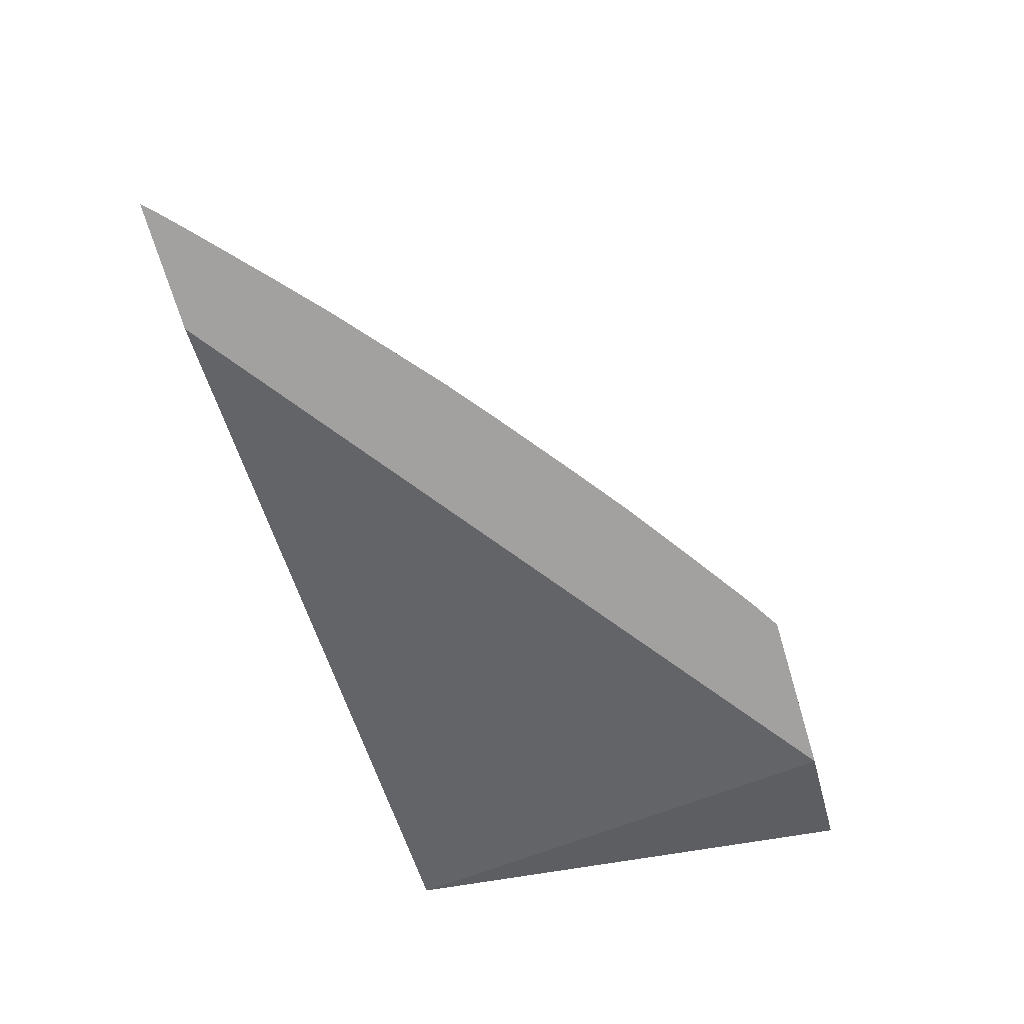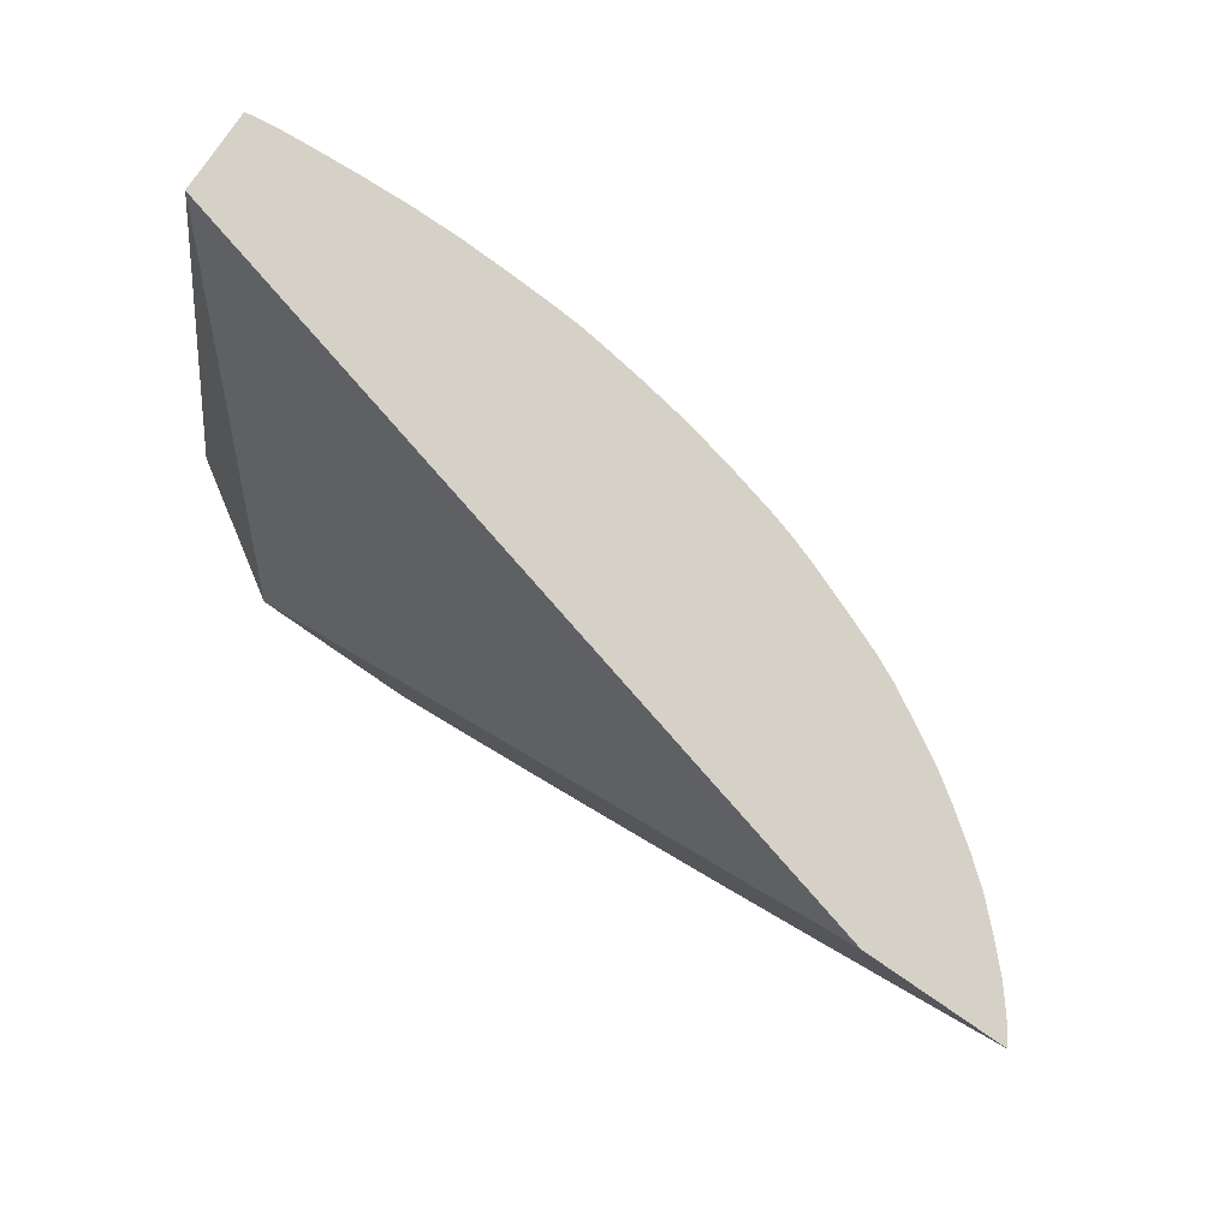
<metadata>
{"format":"obj","ext":"obj","renderer":"f3d","projection":"perspective","resolution":1024,"background":"white","views":[{"elev":-72.3,"azim":-73.3,"up":"+Z"},{"elev":79.3,"azim":-145.7,"up":"+Y"}]}
</metadata>
<code>
v -0.7316 0.2842 0.19
v -0.7316 0.2842 0.1601
v -0.735 0.2842 0.1905
v -0.7316 0.2807 0.1907
v -0.7316 0.1022 0.118
v -0.7809 0.1022 0.08622
v -1.02 0.2842 0.08622
v -0.7445 0.2842 0.1916
v -0.7316 0.2728 0.192
v -0.7316 0.1022 0.1565
v -0.8421 0.1022 0.08622
v -1.068 0.2842 0.08622
v -0.7549 0.2842 0.1923
v -0.7316 0.259 0.1932
v -0.7549 0.2761 0.1931
v -0.7316 0.1059 0.159
v -0.7375 0.1022 0.1543
v -0.8416 0.1022 0.08679
v -0.8521 0.1098 0.08862
v -0.8534 0.1093 0.08622
v -1.065 0.2813 0.08622
v -1.062 0.2817 0.09103
v -1.064 0.2842 0.09233
v -0.7719 0.2842 0.1933
v -0.7375 0.2587 0.1936
v -0.7316 0.2413 0.194
v -0.7723 0.2761 0.1939
v -0.7316 0.1198 0.1664
v -0.7375 0.1195 0.1645
v -0.7375 0.108 0.1582
v -0.7463 0.1107 0.1567
v -0.758 0.1143 0.1543
v -0.7516 0.1022 0.1483
v -0.8332 0.1022 0.09573
v -0.8462 0.1137 0.1002
v -0.8592 0.1195 0.09571
v -0.872 0.1253 0.0912
v -0.8828 0.1299 0.08622
v -1.064 0.2801 0.08622
v -1.06 0.2842 0.09729
v -1.055 0.2715 0.08622
v -1.045 0.2648 0.09048
v -1.051 0.2755 0.09656
v -1.057 0.2842 0.1015
v -0.7897 0.2842 0.1939
v -0.7549 0.2587 0.194
v -0.7375 0.2413 0.1941
v -0.7316 0.2239 0.1938
v -0.7897 0.2761 0.1941
v -0.7316 0.1318 0.1724
v -0.7375 0.1336 0.1716
v -0.7536 0.1384 0.1691
v -0.7729 0.1359 0.1616
v -0.7533 0.1199 0.1595
v -0.7675 0.1259 0.158
v -0.7791 0.1294 0.1559
v -0.7729 0.1199 0.1518
v -0.7723 0.1066 0.1424
v -0.7538 0.1022 0.1473
v -0.8249 0.1022 0.1032
v -0.8346 0.1099 0.1056
v -0.8547 0.1253 0.108
v -0.8664 0.1294 0.1028
v -0.8976 0.1493 0.09911
v -0.9032 0.1453 0.08752
v -0.9037 0.1449 0.08622
v -1.046 0.2633 0.08622
v -1.04 0.2692 0.1021
v -1.027 0.2479 0.08987
v -1.033 0.2585 0.09598
v -1.046 0.2808 0.1086
v -1.048 0.2842 0.1104
v -0.8071 0.2842 0.1939
v -0.7723 0.2587 0.194
v -0.7549 0.2413 0.1939
v -0.7375 0.2239 0.1936
v -0.7316 0.2065 0.1924
v -0.8071 0.2761 0.1938
v -0.7316 0.1403 0.1759
v -0.7375 0.1423 0.1754
v -0.7469 0.1452 0.1742
v -0.7585 0.1487 0.1727
v -0.773 0.1544 0.171
v -0.7897 0.1543 0.1656
v -0.7897 0.1416 0.1589
v -0.7995 0.1449 0.157
v -0.8315 0.1642 0.1559
v -0.8252 0.1544 0.1521
v -0.7897 0.1329 0.1535
v -0.789 0.1194 0.1442
v -0.7827 0.1098 0.14
v -0.7723 0.1022 0.1388
v -0.7544 0.1022 0.147
v -0.8127 0.1022 0.1135
v -0.8411 0.1201 0.1126
v -0.8475 0.1303 0.1196
v -0.8611 0.1356 0.1147
v -0.886 0.1451 0.105
v -0.9055 0.1609 0.107
v -0.9172 0.1653 0.1013
v -0.9102 0.1552 0.09439
v -0.9225 0.1612 0.08967
v -0.9241 0.1604 0.08622
v -1.029 0.2471 0.08622
v -1.022 0.2523 0.1015
v -1.01 0.2471 0.1077
v -1.028 0.2639 0.1082
v -1.015 0.2417 0.09528
v -1.009 0.2311 0.08909
v -1.034 0.2752 0.1142
v -1.039 0.2842 0.119
v -1.043 0.2842 0.1156
v -0.8253 0.2842 0.1933
v -0.7897 0.2587 0.1936
v -0.7723 0.2413 0.1932
v -0.7556 0.2229 0.1925
v -0.7364 0.2066 0.1922
v -0.7316 0.1996 0.1917
v -0.8419 0.2842 0.1924
v -0.8262 0.2744 0.1926
v -0.7316 0.1543 0.1809
v -0.7375 0.1543 0.1797
v -0.7536 0.1544 0.1762
v -0.7677 0.1603 0.1751
v -0.7793 0.1641 0.1735
v -0.7897 0.1676 0.172
v -0.8061 0.173 0.1694
v -0.8252 0.1707 0.1617
v -0.806 0.1544 0.1599
v -0.8199 0.1603 0.1581
v -0.8419 0.1766 0.1587
v -0.8512 0.18 0.1568
v -0.8824 0.2 0.1553
v -0.8419 0.1679 0.1534
v -0.8413 0.1542 0.1442
v -0.8245 0.1408 0.1428
v -0.8032 0.1251 0.1415
v -0.8149 0.1288 0.1387
v -0.7943 0.1135 0.1369
v -0.7871 0.1022 0.1306
v -0.8099 0.1022 0.1157
v -0.8155 0.111 0.1216
v -0.8359 0.1264 0.1235
v -0.8558 0.1419 0.1253
v -0.8674 0.146 0.1214
v -0.8987 0.166 0.1186
v -0.8923 0.1556 0.1118
v -0.9117 0.1715 0.1135
v -0.9246 0.1769 0.1084
v -0.9552 0.1976 0.1047
v -0.9362 0.1815 0.103
v -0.9415 0.1773 0.09142
v -0.9523 0.1823 0.08622
v -1.01 0.2302 0.08622
v -1.004 0.2355 0.1007
v -0.9922 0.2305 0.1068
v -0.9982 0.2415 0.113
v -1.004 0.2526 0.1193
v -1.016 0.2582 0.1137
v -0.9904 0.2146 0.08783
v -1.022 0.2695 0.1198
v -1.029 0.2811 0.1249
v -1.03 0.2842 0.1265
v -0.8074 0.2581 0.1924
v -0.7887 0.2415 0.1921
v -0.7503 0.2124 0.1918
v -0.7316 0.1954 0.191
v -0.8525 0.2842 0.1916
v -0.8419 0.2796 0.192
v -0.7316 0.1717 0.186
v -0.7375 0.1717 0.1851
v -0.7549 0.1717 0.182
v -0.773 0.1706 0.1776
v -0.7897 0.1763 0.1756
v -0.7996 0.1796 0.1743
v -0.8112 0.1835 0.1727
v -0.825 0.1892 0.1709
v -0.8419 0.1891 0.1651
v -0.8579 0.1896 0.1595
v -0.8708 0.1958 0.1577
v -0.89 0.2116 0.1585
v -0.9016 0.2161 0.1561
v -0.8951 0.2061 0.1528
v -0.8928 0.1897 0.143
v -0.8861 0.1799 0.1396
v -0.8767 0.1896 0.1511
v -0.8549 0.16 0.1414
v -0.8767 0.1764 0.142
v -0.8351 0.1443 0.1402
v -0.8467 0.1484 0.1369
v -0.8245 0.1321 0.1358
v -0.8245 0.1226 0.1271
v -0.8039 0.1071 0.1253
v -0.7885 0.1022 0.1297
v -0.8079 0.1022 0.117
v -0.8413 0.1373 0.1302
v -0.8665 0.164 0.1384
v -0.8767 0.1581 0.1264
v -0.8871 0.1618 0.1229
v -0.9063 0.1776 0.1243
v -0.918 0.1821 0.12
v -0.937 0.1982 0.1213
v -0.9462 0.194 0.1086
v -0.9469 0.1852 0.09662
v -0.9462 0.2019 0.1173
v -0.9558 0.2145 0.1224
v -0.9613 0.2084 0.111
v -0.9738 0.214 0.1058
v -0.9854 0.2189 0.09943
v -0.9679 0.2015 0.0957
v -0.9719 0.1981 0.08649
v -0.9592 0.1943 0.0957
v -0.9717 0.1977 0.08622
v -0.991 0.2141 0.08622
v -0.9858 0.2359 0.1184
v -0.9798 0.2249 0.1121
v -1.011 0.2642 0.1245
v -0.9927 0.2475 0.124
v -0.9801 0.2108 0.09447
v -1.016 0.2762 0.1305
v -1.019 0.2842 0.1345
v -0.8019 0.2474 0.1918
v -0.8215 0.2634 0.192
v -0.7822 0.2317 0.1915
v -0.7556 0.2066 0.1902
v -0.7415 0.2008 0.1908
v -0.7364 0.1904 0.1895
v -0.7316 0.189 0.1898
v -0.8521 0.2836 0.1916
v -0.8618 0.2842 0.1904
v -0.7549 0.1891 0.1867
v -0.7723 0.1891 0.1838
v -0.7897 0.1891 0.1802
v -0.8061 0.1892 0.1763
v -0.8196 0.195 0.1751
v -0.8312 0.1992 0.1734
v -0.8419 0.2031 0.1717
v -0.8577 0.2081 0.1687
v -0.8767 0.2061 0.1609
v -0.8951 0.2227 0.1621
v -0.9114 0.2287 0.1586
v -0.9205 0.2323 0.1568
v -0.9114 0.22 0.1535
v -0.9282 0.2244 0.1477
v -0.9243 0.212 0.1414
v -0.9112 0.2063 0.1445
v -0.9052 0.1959 0.1406
v -0.8924 0.173 0.1294
v -0.8767 0.1677 0.1351
v -0.9359 0.2165 0.1382
v -0.9168 0.2004 0.1371
v -0.8977 0.1843 0.1359
v -0.7892 0.1022 0.1293
v -0.9254 0.1937 0.1255
v -0.9462 0.2106 0.1259
v -0.9478 0.2229 0.1354
v -0.9624 0.2247 0.1264
v -0.9743 0.231 0.1232
v -0.9674 0.2194 0.1174
v -0.9978 0.2593 0.1301
v -1.003 0.2713 0.1361
v -0.9546 0.2329 0.139
v -0.9637 0.2368 0.1357
v -0.9846 0.2545 0.1356
v -1.009 0.2829 0.1404
v -1.01 0.2842 0.1408
v -0.7938 0.2358 0.1908
v -0.8331 0.2675 0.1914
v -0.8262 0.2581 0.1906
v -0.7723 0.2199 0.1906
v -0.7887 0.2251 0.1895
v -0.7723 0.2065 0.188
v -0.8419 0.2709 0.1908
v -0.8767 0.2842 0.1882
v -0.8585 0.2771 0.1896
v -0.7897 0.2065 0.1853
v -0.8071 0.2065 0.182
v -0.825 0.2056 0.1774
v -0.8419 0.2118 0.1753
v -0.8508 0.215 0.1741
v -0.8624 0.2193 0.1723
v -0.8763 0.2246 0.17
v -0.9114 0.2413 0.165
v -0.9273 0.2422 0.1591
v -0.9391 0.2487 0.1573
v -0.9321 0.2371 0.1539
v -0.943 0.2281 0.1423
v -0.9912 0.2661 0.1402
v -0.9637 0.2455 0.1422
v -0.973 0.2494 0.1396
v -0.9976 0.2767 0.1433
v -0.9983 0.2842 0.1476
v -0.8074 0.2415 0.1901
v -0.8419 0.2587 0.1886
v -0.8245 0.2413 0.1877
v -0.8071 0.2239 0.1866
v -0.8767 0.2761 0.1866
v -0.8941 0.2842 0.1851
v -0.8419 0.2413 0.1847
v -0.8245 0.2239 0.1834
v -0.8419 0.2239 0.1796
v -0.8577 0.2246 0.1758
v -0.8702 0.2309 0.1747
v -0.8818 0.2354 0.1729
v -0.8946 0.2412 0.171
v -0.9128 0.2579 0.172
v -0.9288 0.2587 0.1665
v -0.9454 0.2591 0.1599
v -0.9576 0.2652 0.1578
v -0.9692 0.2701 0.1551
v -0.9507 0.2536 0.1545
v -0.9469 0.2408 0.1484
v -0.9797 0.2596 0.1426
v -0.9814 0.276 0.1521
v -0.9635 0.2591 0.1512
v -0.9902 0.2842 0.1523
v -0.8593 0.2587 0.1857
v -0.8941 0.2761 0.1832
v -0.9121 0.2842 0.1811
v -0.8767 0.2587 0.1821
v -0.8593 0.2413 0.181
v -0.8763 0.2412 0.1766
v -0.8892 0.247 0.1751
v -0.9007 0.2516 0.1734
v -0.9196 0.2679 0.1738
v -0.9288 0.2718 0.1722
v -0.9475 0.2842 0.1707
v -0.9448 0.2776 0.1688
v -0.9632 0.2842 0.1646
v -0.9635 0.276 0.1607
v -0.9759 0.2817 0.1582
v -0.986 0.2842 0.1547
v -0.9128 0.2746 0.1781
v -0.8946 0.2579 0.1774
v -0.9288 0.2842 0.1767
v -0.9079 0.2632 0.1756
v -0.9288 0.2805 0.1755
v -0.9374 0.2842 0.1742
v -0.9382 0.2842 0.174
v -0.9771 0.2842 0.1589
f 1 2 7
f 1 7 12
f 1 12 23
f 1 23 40
f 1 40 44
f 1 44 72
f 1 72 112
f 1 112 111
f 1 111 163
f 1 163 221
f 1 221 266
f 1 266 292
f 1 292 316
f 1 316 332
f 1 332 340
f 1 340 329
f 1 329 327
f 1 327 339
f 1 339 338
f 1 338 335
f 1 335 319
f 1 319 298
f 1 298 274
f 1 274 230
f 1 230 168
f 1 168 119
f 1 119 113
f 1 113 73
f 1 73 45
f 1 45 24
f 1 24 13
f 1 13 8
f 1 8 3
f 1 3 4
f 1 4 9
f 1 9 14
f 1 14 26
f 1 26 48
f 1 48 77
f 1 77 118
f 1 118 167
f 1 167 228
f 1 228 170
f 1 170 121
f 1 121 79
f 1 79 50
f 1 50 28
f 1 28 16
f 1 16 10
f 1 10 5
f 1 5 2
f 2 5 6
f 2 6 7
f 3 8 4
f 4 8 9
f 5 10 17
f 5 17 33
f 5 33 59
f 5 59 93
f 5 93 92
f 5 92 140
f 5 140 194
f 5 194 253
f 5 253 195
f 5 195 141
f 5 141 94
f 5 94 60
f 5 60 34
f 5 34 18
f 5 18 11
f 5 11 6
f 6 11 20
f 6 20 38
f 6 38 66
f 6 66 103
f 6 103 153
f 6 153 213
f 6 213 214
f 6 214 154
f 6 154 104
f 6 104 67
f 6 67 41
f 6 41 39
f 6 39 21
f 6 21 12
f 6 12 7
f 8 13 9
f 9 13 15
f 9 15 14
f 10 16 17
f 11 18 19
f 11 19 20
f 12 21 22
f 12 22 23
f 13 24 15
f 14 25 26
f 14 15 25
f 15 24 27
f 15 27 25
f 16 28 29
f 16 29 30
f 16 30 17
f 17 30 31
f 17 31 32
f 17 32 33
f 18 34 19
f 19 34 35
f 19 35 36
f 19 36 37
f 19 37 38
f 19 38 20
f 21 39 22
f 22 40 23
f 22 39 41
f 22 41 42
f 22 42 43
f 22 43 44
f 22 44 40
f 24 45 27
f 25 27 26
f 26 27 46
f 26 46 47
f 26 47 48
f 27 45 49
f 27 49 46
f 28 50 51
f 28 51 29
f 29 51 52
f 29 52 53
f 29 53 54
f 29 54 30
f 30 54 31
f 31 54 55
f 31 55 56
f 31 56 32
f 32 56 57
f 32 57 33
f 33 57 58
f 33 58 59
f 34 60 61
f 34 61 35
f 35 62 63
f 35 63 36
f 35 61 62
f 36 63 37
f 37 63 64
f 37 64 65
f 37 65 38
f 38 65 66
f 41 67 42
f 42 68 43
f 42 67 69
f 42 69 70
f 42 70 68
f 43 68 44
f 44 68 71
f 44 71 72
f 45 73 49
f 46 49 47
f 47 49 74
f 47 74 75
f 47 75 48
f 48 75 76
f 48 76 77
f 49 73 78
f 49 78 74
f 50 79 80
f 50 80 81
f 50 81 82
f 50 82 51
f 51 82 52
f 52 82 83
f 52 83 53
f 53 56 55
f 53 55 54
f 53 83 84
f 53 84 85
f 53 85 56
f 56 58 57
f 56 85 86
f 56 86 87
f 56 87 88
f 56 88 89
f 56 89 90
f 56 90 58
f 58 90 91
f 58 91 92
f 58 92 93
f 58 93 59
f 60 94 61
f 61 95 62
f 61 94 95
f 62 95 96
f 62 96 97
f 62 97 98
f 62 98 63
f 63 98 64
f 64 99 100
f 64 100 101
f 64 101 65
f 64 98 99
f 65 101 102
f 65 102 103
f 65 103 66
f 67 104 69
f 68 70 105
f 68 105 106
f 68 106 107
f 68 107 71
f 69 108 105
f 69 105 70
f 69 104 109
f 69 109 108
f 71 107 110
f 71 110 111
f 71 111 112
f 71 112 72
f 73 113 78
f 74 78 75
f 75 78 76
f 76 78 114
f 76 114 115
f 76 115 116
f 76 116 77
f 77 116 117
f 77 117 118
f 78 113 119
f 78 119 120
f 78 120 114
f 79 121 122
f 79 122 123
f 79 123 80
f 80 123 124
f 80 124 81
f 81 124 82
f 82 124 125
f 82 125 83
f 83 125 126
f 83 126 127
f 83 127 84
f 84 127 128
f 84 128 129
f 84 129 85
f 85 129 130
f 85 130 86
f 86 130 87
f 87 130 128
f 87 128 131
f 87 131 132
f 87 132 133
f 87 133 134
f 87 134 135
f 87 135 88
f 88 135 136
f 88 136 89
f 89 136 90
f 90 136 137
f 90 137 91
f 91 137 138
f 91 138 139
f 91 139 140
f 91 140 92
f 94 141 95
f 95 141 96
f 96 141 142
f 96 142 143
f 96 143 144
f 96 144 145
f 96 145 97
f 97 145 146
f 97 146 147
f 97 147 98
f 98 147 99
f 99 147 146
f 99 146 148
f 99 148 149
f 99 149 150
f 99 150 151
f 99 151 100
f 100 102 101
f 100 151 152
f 100 152 102
f 102 152 153
f 102 153 103
f 104 154 109
f 105 108 155
f 105 155 106
f 106 155 156
f 106 156 157
f 106 157 158
f 106 158 159
f 106 159 107
f 107 159 110
f 108 109 155
f 109 154 160
f 109 160 155
f 110 159 161
f 110 161 111
f 111 161 162
f 111 162 163
f 114 120 164
f 114 164 115
f 115 164 165
f 115 165 116
f 116 166 117
f 116 165 166
f 117 166 118
f 118 166 167
f 119 168 169
f 119 169 120
f 120 169 164
f 121 170 171
f 121 171 172
f 121 172 122
f 122 172 123
f 123 172 173
f 123 173 124
f 124 173 174
f 124 174 175
f 124 175 125
f 125 175 176
f 125 176 126
f 126 176 127
f 127 176 177
f 127 177 128
f 128 177 178
f 128 178 131
f 128 130 129
f 131 178 179
f 131 179 180
f 131 180 132
f 132 180 133
f 133 180 181
f 133 181 182
f 133 182 183
f 133 183 184
f 133 184 185
f 133 185 186
f 133 186 134
f 134 187 135
f 134 186 188
f 134 188 187
f 135 187 189
f 135 189 136
f 136 189 138
f 136 138 137
f 138 189 190
f 138 190 191
f 138 191 143
f 138 143 192
f 138 192 193
f 138 193 139
f 139 193 194
f 139 194 140
f 141 195 142
f 142 195 193
f 142 193 143
f 143 191 196
f 143 196 144
f 143 193 192
f 144 197 198
f 144 198 199
f 144 199 145
f 144 196 190
f 144 190 197
f 145 199 146
f 146 200 201
f 146 201 148
f 146 199 200
f 148 201 149
f 149 201 202
f 149 202 203
f 149 203 150
f 150 204 151
f 150 203 202
f 150 202 205
f 150 205 206
f 150 206 207
f 150 207 208
f 150 208 209
f 150 209 210
f 150 210 211
f 150 211 212
f 150 212 204
f 151 204 152
f 152 204 212
f 152 212 211
f 152 211 153
f 153 211 213
f 154 214 160
f 155 160 209
f 155 209 208
f 155 208 156
f 156 215 157
f 156 208 216
f 156 216 215
f 157 215 158
f 158 217 161
f 158 161 159
f 158 215 218
f 158 218 217
f 160 214 213
f 160 213 211
f 160 211 219
f 160 219 209
f 161 217 162
f 162 217 220
f 162 220 221
f 162 221 163
f 164 222 165
f 164 169 223
f 164 223 222
f 165 222 166
f 166 224 225
f 166 225 226
f 166 226 167
f 166 222 224
f 167 226 227
f 167 227 228
f 168 229 169
f 168 230 229
f 169 229 223
f 170 228 227
f 170 227 231
f 170 231 171
f 171 231 232
f 171 232 172
f 172 232 233
f 172 233 173
f 173 233 234
f 173 234 174
f 174 234 175
f 175 234 235
f 175 235 176
f 176 235 236
f 176 236 177
f 177 236 237
f 177 237 178
f 178 237 238
f 178 238 239
f 178 239 179
f 179 239 180
f 180 239 181
f 181 239 240
f 181 240 241
f 181 241 242
f 181 242 182
f 182 242 243
f 182 243 183
f 183 243 244
f 183 244 245
f 183 245 246
f 183 246 184
f 184 246 245
f 184 245 247
f 184 247 185
f 185 248 249
f 185 249 197
f 185 197 187
f 185 187 188
f 185 188 186
f 185 247 250
f 185 250 251
f 185 251 252
f 185 252 248
f 187 197 189
f 189 197 190
f 190 196 191
f 193 195 253
f 193 253 194
f 197 249 198
f 198 249 199
f 199 249 248
f 199 248 200
f 200 248 252
f 200 252 251
f 200 251 250
f 200 250 254
f 200 254 202
f 200 202 201
f 202 255 206
f 202 206 205
f 202 254 255
f 206 255 256
f 206 256 257
f 206 257 258
f 206 258 215
f 206 215 259
f 206 259 207
f 207 259 208
f 208 259 216
f 209 219 210
f 210 219 211
f 215 216 259
f 215 258 218
f 217 218 260
f 217 260 261
f 217 261 220
f 218 258 257
f 218 257 262
f 218 262 263
f 218 263 264
f 218 264 260
f 220 261 221
f 221 261 265
f 221 265 266
f 222 267 224
f 222 223 268
f 222 268 269
f 222 269 267
f 223 229 268
f 224 270 225
f 224 267 271
f 224 271 270
f 225 270 271
f 225 271 272
f 225 272 227
f 225 227 226
f 227 272 231
f 229 273 268
f 229 230 273
f 230 274 275
f 230 275 273
f 231 272 276
f 231 276 232
f 232 276 277
f 232 277 233
f 233 277 234
f 234 277 278
f 234 278 235
f 235 278 279
f 235 279 280
f 235 280 236
f 236 280 281
f 236 281 237
f 237 281 238
f 238 281 282
f 238 282 239
f 239 282 240
f 240 283 241
f 240 282 283
f 241 283 284
f 241 284 242
f 242 284 285
f 242 285 286
f 242 286 243
f 243 286 244
f 244 286 287
f 244 287 245
f 245 287 250
f 245 250 247
f 250 287 262
f 250 262 256
f 250 256 255
f 250 255 254
f 256 262 257
f 260 264 261
f 261 264 288
f 261 288 265
f 262 287 289
f 262 289 290
f 262 290 264
f 262 264 263
f 264 290 288
f 265 288 291
f 265 291 266
f 266 291 292
f 267 269 293
f 267 293 271
f 268 273 269
f 269 273 294
f 269 294 293
f 271 293 295
f 271 295 296
f 271 296 272
f 272 296 276
f 273 275 294
f 274 297 294
f 274 294 275
f 274 298 297
f 276 296 299
f 276 299 300
f 276 300 277
f 277 300 301
f 277 301 278
f 278 301 279
f 279 301 302
f 279 302 280
f 280 302 303
f 280 303 281
f 281 303 304
f 281 304 282
f 282 304 305
f 282 305 283
f 283 305 306
f 283 306 307
f 283 307 284
f 284 307 308
f 284 308 285
f 285 308 309
f 285 309 310
f 285 310 311
f 285 311 286
f 286 311 312
f 286 312 287
f 287 312 289
f 288 290 313
f 288 313 314
f 288 314 291
f 289 315 313
f 289 313 290
f 289 312 315
f 291 314 292
f 292 314 316
f 293 294 295
f 294 297 317
f 294 317 295
f 295 317 299
f 295 299 296
f 297 298 318
f 297 318 317
f 298 319 318
f 299 317 318
f 299 318 320
f 299 320 321
f 299 321 300
f 300 321 301
f 301 321 302
f 302 321 322
f 302 322 303
f 303 322 323
f 303 323 304
f 304 323 324
f 304 324 305
f 305 324 306
f 306 325 326
f 306 326 307
f 306 324 325
f 307 326 327
f 307 327 328
f 307 328 329
f 307 329 330
f 307 330 308
f 308 330 309
f 309 330 331
f 309 331 310
f 310 331 332
f 310 332 314
f 310 314 313
f 310 313 315
f 310 315 311
f 311 315 312
f 314 332 316
f 318 319 333
f 318 333 334
f 318 334 320
f 319 335 333
f 320 334 321
f 321 334 322
f 322 334 323
f 323 334 336
f 323 336 324
f 324 336 325
f 325 337 338
f 325 338 326
f 325 336 337
f 326 338 339
f 326 339 327
f 327 329 328
f 329 340 330
f 330 340 331
f 331 340 332
f 333 335 337
f 333 337 336
f 333 336 334
f 335 338 337

</code>
